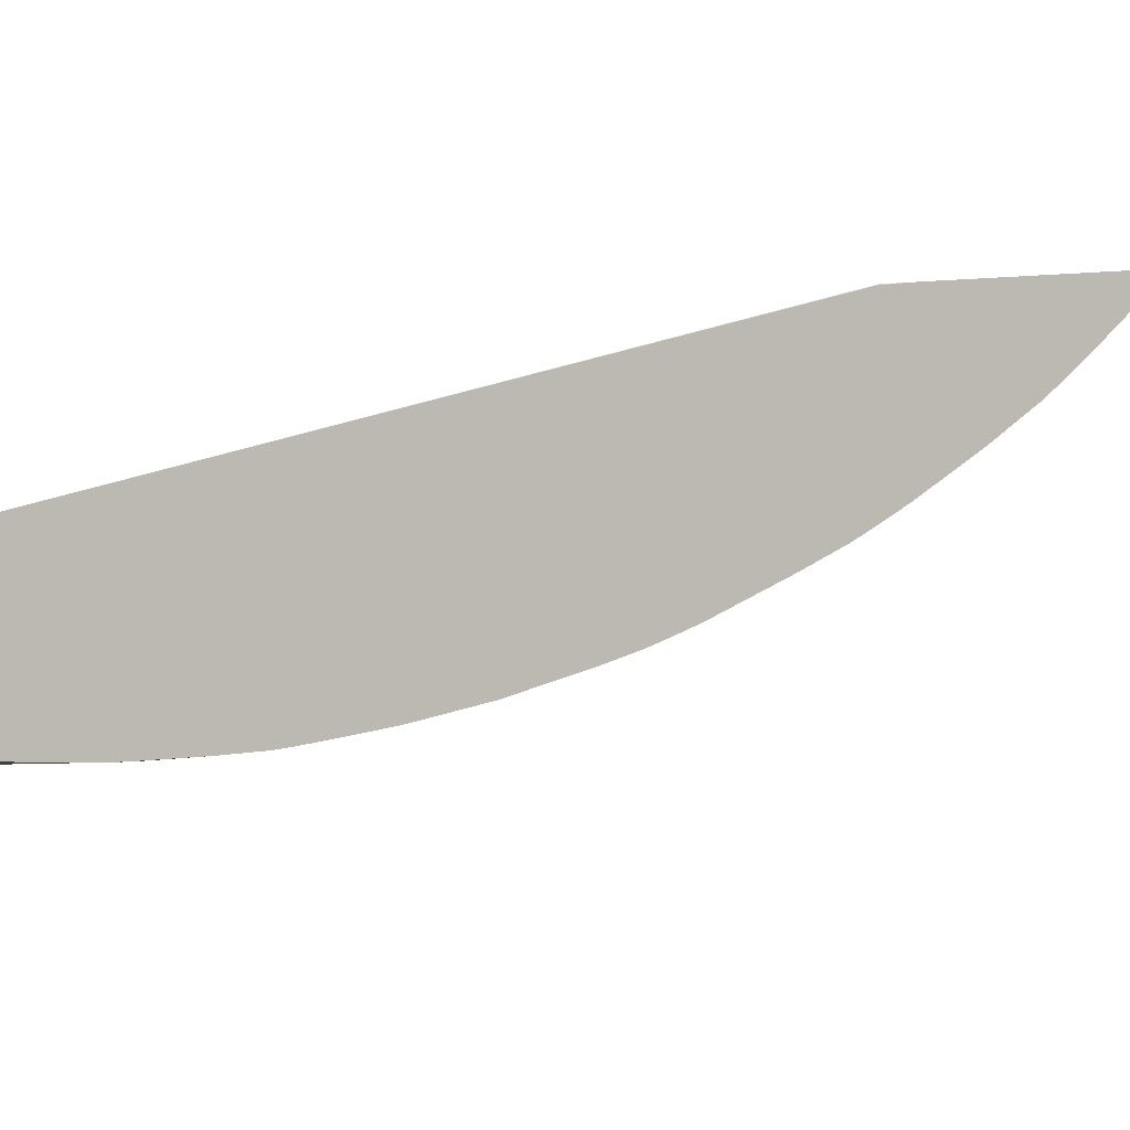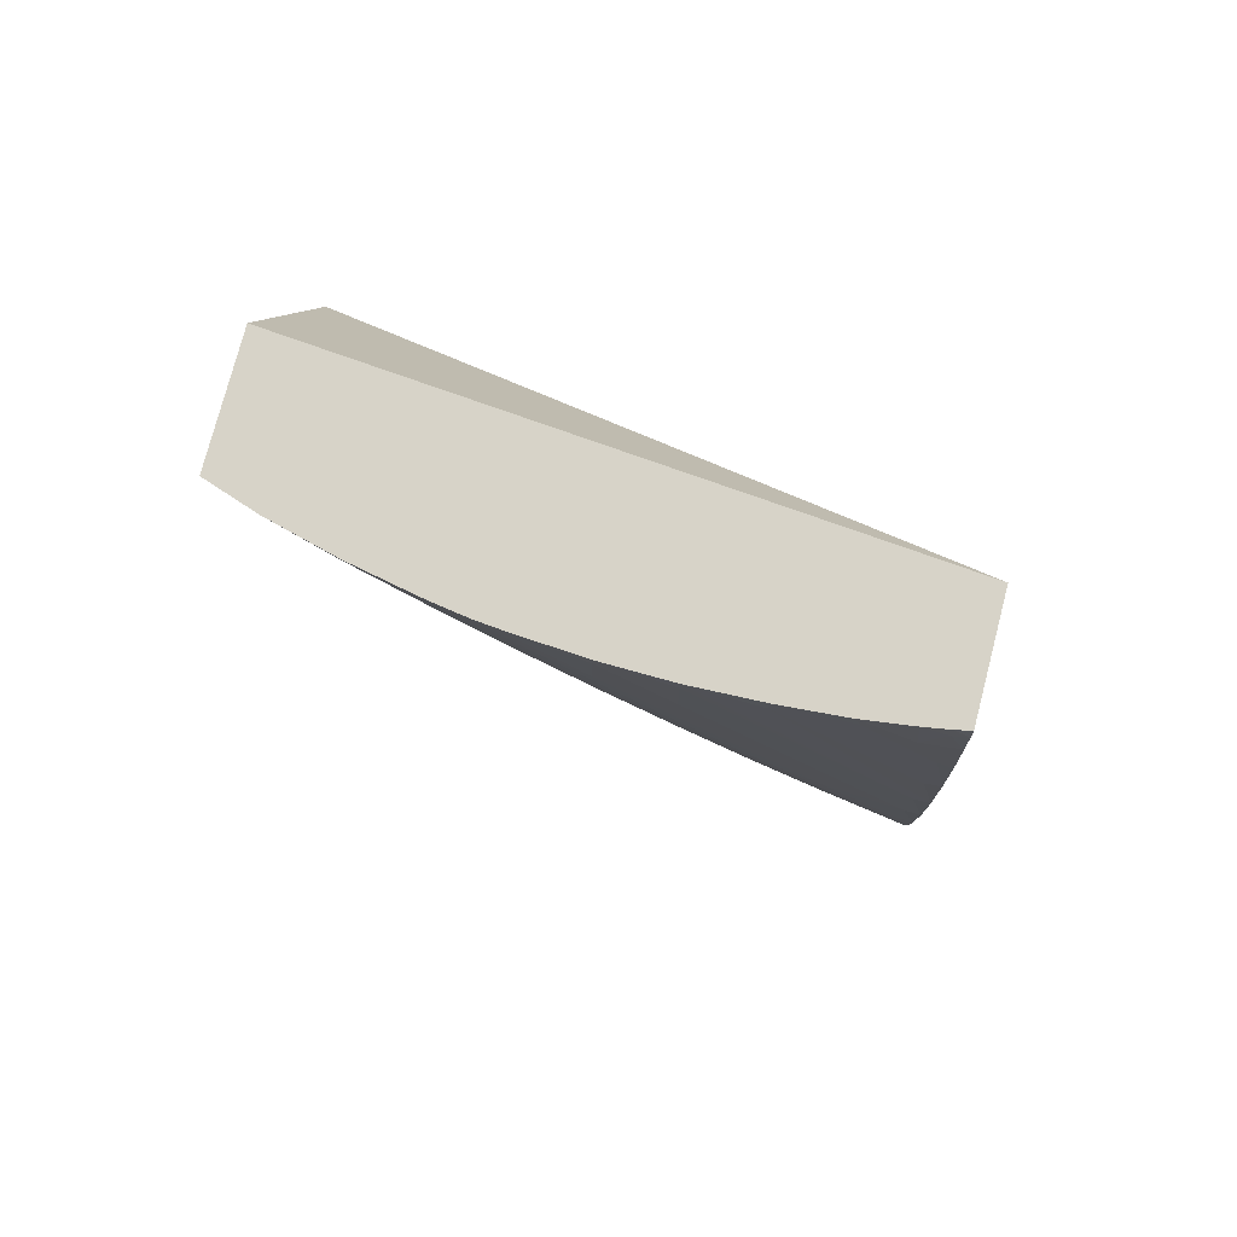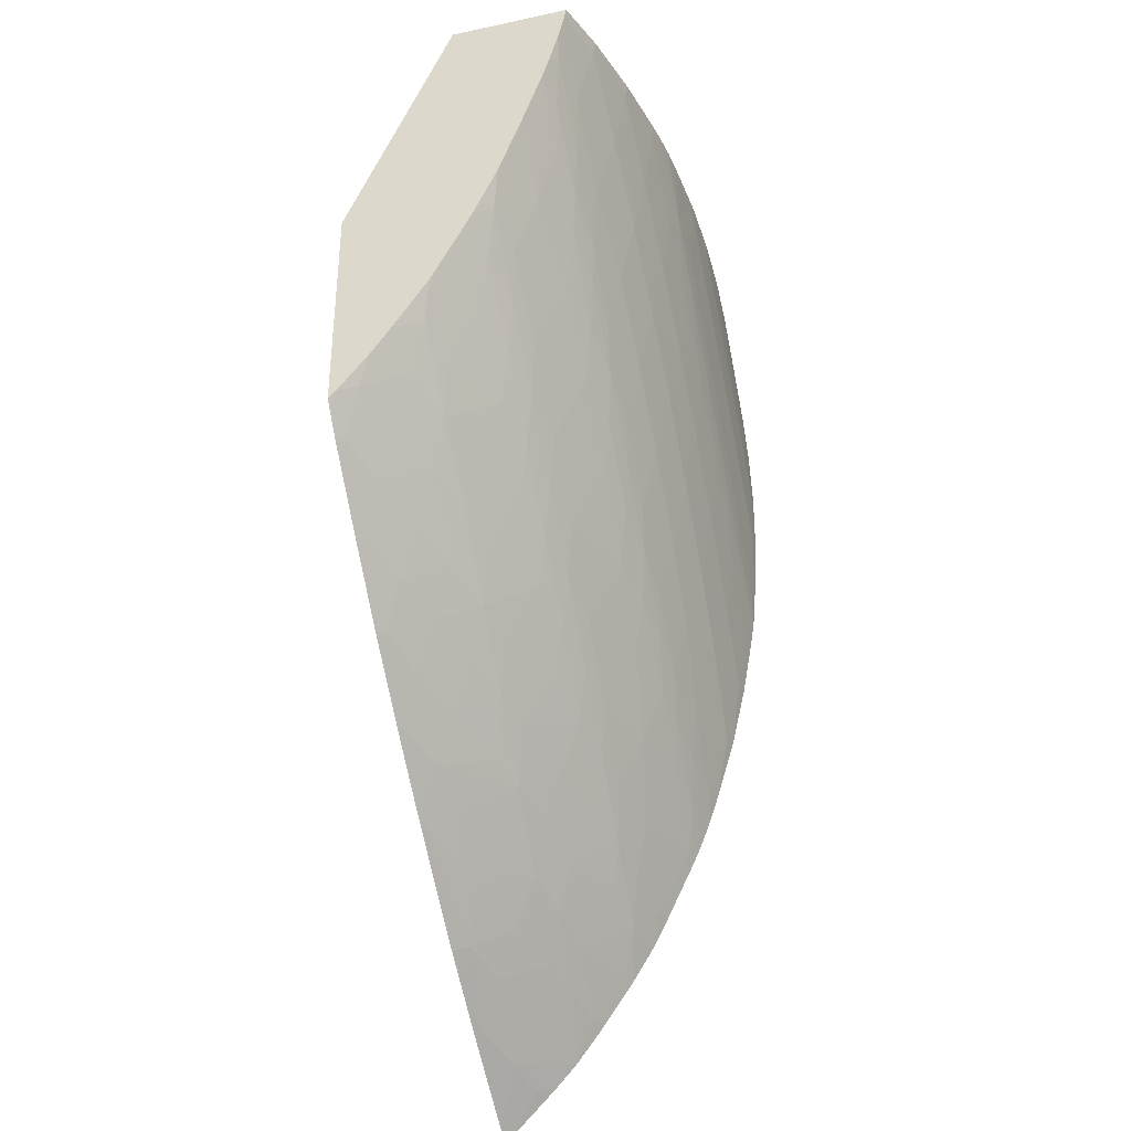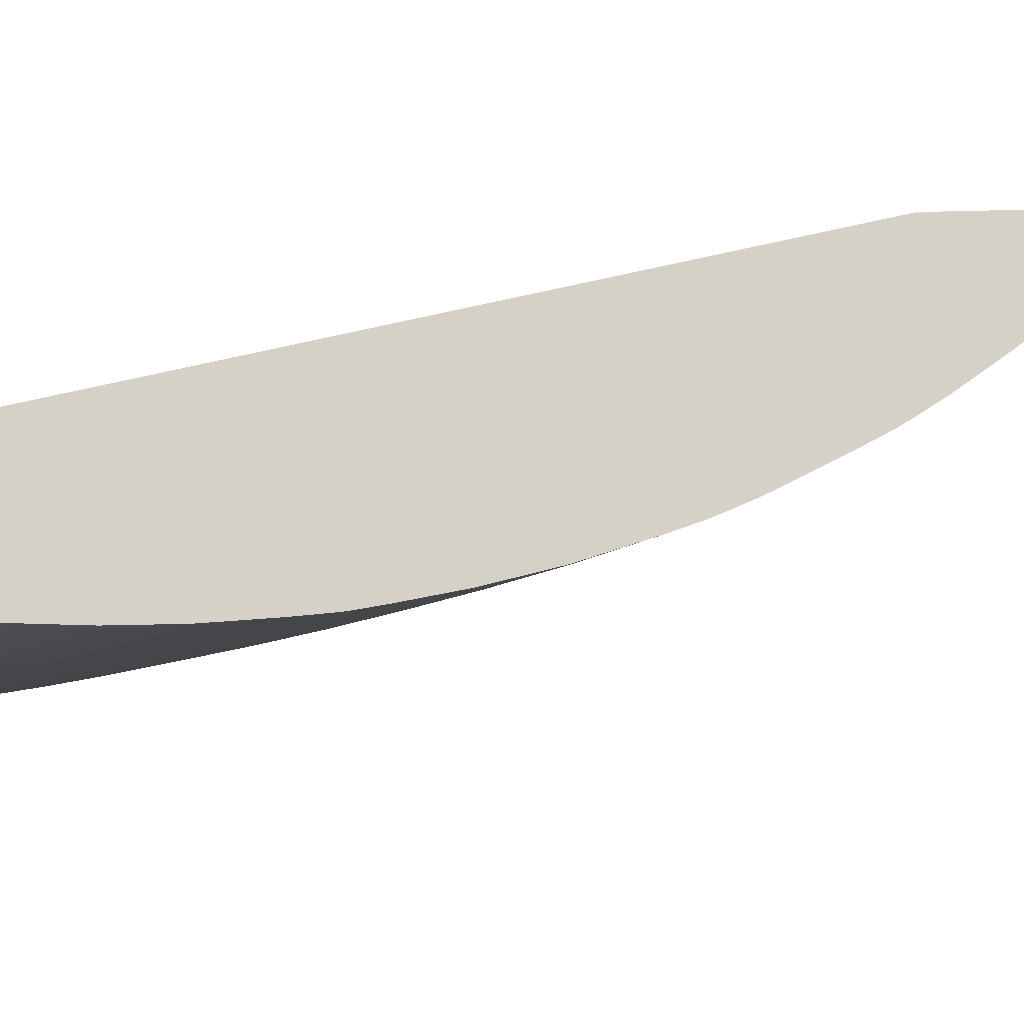
<metadata>
{"format":"obj","ext":"obj","renderer":"f3d","projection":"perspective","resolution":1024,"background":"white","views":[{"elev":-4.0,"azim":-70.9,"up":"+Z"},{"elev":76.7,"azim":-165.4,"up":"+Y"},{"elev":-35.7,"azim":105.7,"up":"+Y"},{"elev":-13.0,"azim":-86.4,"up":"+Z"}]}
</metadata>
<code>
v 0.4592 0.9117 -0.1167
v 0.4592 0.9137 -0.119
v 0.4631 0.9149 -0.1176
v 0.4638 0.9146 -0.1167
v 0.4592 0.9519 -0.1167
v 0.4592 0.9224 -0.1278
v 0.4631 0.9236 -0.1266
v 0.474 0.9271 -0.1232
v 0.4856 0.9311 -0.119
v 0.4835 0.9277 -0.1167
v 0.4594 0.9585 -0.1167
v 0.4592 0.9586 -0.1169
v 0.4592 0.9258 -0.1311
v 0.4592 0.9316 -0.1365
v 0.4631 0.933 -0.1353
v 0.4794 0.9381 -0.1299
v 0.4939 0.9427 -0.1249
v 0.5055 0.9468 -0.121
v 0.5016 0.9403 -0.1167
v 0.4921 0.9336 -0.1167
v 0.487 0.9301 -0.1167
v 0.6158 1.103 -0.1167
v 0.4592 1.167 -0.159
v 0.4592 0.9408 -0.1436
v 0.4631 0.9417 -0.1424
v 0.4731 0.9451 -0.1399
v 0.4847 0.9492 -0.1365
v 0.4992 0.9538 -0.1314
v 0.5128 0.9487 -0.1167
v 0.508 0.945 -0.1167
v 0.5045 0.9651 -0.1379
v 0.5153 0.9594 -0.1254
v 0.5245 0.963 -0.1222
v 0.5361 0.9677 -0.1172
v 0.6158 1.167 -0.1452
v 0.6158 1.043 -0.1167
v 0.4592 1.167 -0.1888
v 0.4592 0.9439 -0.1458
v 0.4635 0.955 -0.1516
v 0.4796 0.9548 -0.1437
v 0.4929 0.9607 -0.1412
v 0.5364 0.9674 -0.1167
v 0.5119 0.9767 -0.1421
v 0.5235 0.9812 -0.1389
v 0.5167 0.9714 -0.1349
v 0.5313 0.9729 -0.1261
v 0.5432 0.9793 -0.1232
v 0.5373 0.9682 -0.1167
v 0.6158 1.167 -0.1777
v 0.6116 1.038 -0.1167
v 0.6158 1.045 -0.1187
v 0.4629 1.167 -0.1896
v 0.4592 1.164 -0.1896
v 0.4592 0.9534 -0.1525
v 0.4695 0.965 -0.1556
v 0.4822 0.9713 -0.1537
v 0.4984 0.9714 -0.1456
v 0.4979 0.9844 -0.1544
v 0.5158 0.9892 -0.1482
v 0.5327 0.9852 -0.1356
v 0.5327 0.9939 -0.1421
v 0.5418 0.9978 -0.1395
v 0.5483 0.9911 -0.1292
v 0.5613 0.996 -0.1237
v 0.5729 1.001 -0.1188
v 0.5548 0.9844 -0.1181
v 0.5464 0.9759 -0.1167
v 0.6023 1.167 -0.1822
v 0.6158 1.165 -0.1771
v 0.6023 1.163 -0.1815
v 0.6089 1.035 -0.1167
v 0.6079 1.036 -0.1188
v 0.6132 1.048 -0.1237
v 0.6158 1.055 -0.1267
v 0.4692 1.167 -0.1907
v 0.4629 1.164 -0.1902
v 0.4592 1.157 -0.1907
v 0.4592 0.9597 -0.1564
v 0.4592 0.9635 -0.1587
v 0.4776 0.9766 -0.1589
v 0.4892 0.9808 -0.1566
v 0.5196 1.002 -0.1544
v 0.5324 1.007 -0.1509
v 0.5486 1.008 -0.1422
v 0.5534 1.003 -0.1353
v 0.5598 1.015 -0.1399
v 0.5663 1.008 -0.1297
v 0.5789 1.013 -0.124
v 0.5771 1.003 -0.1167
v 0.5739 1 -0.1167
v 0.5709 0.9975 -0.1167
v 0.5905 1.019 -0.1189
v 0.5579 0.9858 -0.1167
v 0.5555 0.9837 -0.1167
v 0.5534 0.9819 -0.1167
v 0.5846 1.167 -0.1868
v 0.5849 1.146 -0.1828
v 0.5849 1.163 -0.1862
v 0.6158 1.157 -0.1754
v 0.6028 1.146 -0.1771
v 0.6058 1.032 -0.1167
v 0.5963 1.03 -0.124
v 0.6012 1.043 -0.1296
v 0.6061 1.056 -0.1353
v 0.6158 1.063 -0.1325
v 0.4817 1.167 -0.1923
v 0.4685 1.158 -0.1919
v 0.4592 1.144 -0.1922
v 0.4592 0.9718 -0.1631
v 0.4635 0.9713 -0.1614
v 0.4822 0.9878 -0.1628
v 0.4979 0.993 -0.1593
v 0.508 0.9971 -0.1572
v 0.5264 1.014 -0.1577
v 0.538 1.019 -0.1549
v 0.5501 1.024 -0.1516
v 0.5714 1.02 -0.1356
v 0.5664 1.025 -0.1426
v 0.5773 1.032 -0.1399
v 0.5839 1.025 -0.1298
v 0.5884 1.014 -0.1167
v 0.5947 1.021 -0.1167
v 0.5916 1.018 -0.1167
v 0.5683 1.167 -0.1901
v 0.5675 1.146 -0.1871
v 0.5669 1.164 -0.1898
v 0.5675 1.129 -0.1838
v 0.5862 1.128 -0.1779
v 0.5675 1.111 -0.1796
v 0.6158 1.149 -0.173
v 0.6132 1.152 -0.1749
v 0.5973 1.133 -0.1754
v 0.5889 1.038 -0.1356
v 0.5945 1.049 -0.1399
v 0.6113 1.067 -0.1394
v 0.6158 1.076 -0.1415
v 0.4978 1.167 -0.1935
v 0.4801 1.164 -0.1924
v 0.4629 1.146 -0.1924
v 0.4592 1.129 -0.1933
v 0.4592 0.9882 -0.1711
v 0.4633 0.9898 -0.1706
v 0.4979 1.007 -0.1662
v 0.5144 1.007 -0.1598
v 0.5324 1.024 -0.1604
v 0.5444 1.03 -0.158
v 0.556 1.036 -0.1551
v 0.5676 1.042 -0.1517
v 0.5838 1.043 -0.1426
v 0.5632 1.167 -0.191
v 0.5501 1.129 -0.1878
v 0.5503 1.145 -0.1902
v 0.5501 1.094 -0.1802
v 0.5501 1.111 -0.1844
v 0.58 1.111 -0.1754
v 0.5663 1.096 -0.1755
v 0.6158 1.144 -0.1714
v 0.6089 1.14 -0.1732
v 0.5928 1.121 -0.1737
v 0.5848 1.059 -0.1515
v 0.6011 1.061 -0.1421
v 0.6152 1.076 -0.142
v 0.6158 1.079 -0.1428
v 0.5153 1.167 -0.1941
v 0.4979 1.163 -0.1937
v 0.4631 1.129 -0.1936
v 0.4592 1.111 -0.194
v 0.4592 0.9942 -0.1737
v 0.4692 1 -0.1732
v 0.4817 1.006 -0.1717
v 0.4979 1.02 -0.1721
v 0.5137 1.026 -0.1687
v 0.5315 1.043 -0.1691
v 0.5501 1.042 -0.1607
v 0.5618 1.047 -0.158
v 0.5734 1.053 -0.1551
v 0.5566 1.167 -0.1919
v 0.5562 1.158 -0.1909
v 0.5446 1.151 -0.1919
v 0.5327 1.111 -0.1881
v 0.5334 1.128 -0.1905
v 0.5397 1.139 -0.1911
v 0.5327 1.094 -0.1847
v 0.5596 1.084 -0.1743
v 0.549 1.078 -0.1757
v 0.5327 1.076 -0.1803
v 0.5763 1.102 -0.174
v 0.6158 1.127 -0.1654
v 0.6023 1.111 -0.166
v 0.6028 1.128 -0.1716
v 0.5887 1.111 -0.1721
v 0.5905 1.071 -0.1548
v 0.6017 1.077 -0.1508
v 0.6072 1.09 -0.1543
v 0.6158 1.092 -0.1502
v 0.5327 1.167 -0.1938
v 0.5153 1.163 -0.1941
v 0.4631 1.111 -0.1941
v 0.4592 1.094 -0.1939
v 0.4592 0.9988 -0.1756
v 0.4767 1.012 -0.1755
v 0.4883 1.016 -0.1737
v 0.5069 1.033 -0.1741
v 0.5185 1.038 -0.1721
v 0.5365 1.055 -0.1722
v 0.549 1.06 -0.1693
v 0.5676 1.059 -0.1607
v 0.5789 1.065 -0.158
v 0.5503 1.164 -0.1923
v 0.5503 1.167 -0.1925
v 0.5229 1.121 -0.1912
v 0.5281 1.133 -0.1919
v 0.5334 1.145 -0.1925
v 0.5153 1.094 -0.1882
v 0.5164 1.11 -0.1906
v 0.5153 1.076 -0.1847
v 0.5712 1.091 -0.172
v 0.554 1.073 -0.1722
v 0.5424 1.067 -0.1743
v 0.5315 1.06 -0.1757
v 0.5153 1.059 -0.1802
v 0.6158 1.111 -0.1594
v 0.6158 1.111 -0.1593
v 0.612 1.101 -0.1572
v 0.6017 1.095 -0.1597
v 0.5832 1.096 -0.1686
v 0.5956 1.083 -0.1576
v 0.6158 1.098 -0.1529
v 0.5327 1.163 -0.1937
v 0.5153 1.146 -0.1938
v 0.4979 1.129 -0.1938
v 0.4805 1.111 -0.1938
v 0.4631 1.094 -0.1938
v 0.4592 1.076 -0.1928
v 0.4592 1.006 -0.1782
v 0.4633 1.006 -0.1771
v 0.4817 1.023 -0.1779
v 0.4979 1.029 -0.1755
v 0.5137 1.043 -0.1755
v 0.5249 1.05 -0.1743
v 0.5663 1.078 -0.1691
v 0.5848 1.077 -0.1604
v 0.5057 1.104 -0.1912
v 0.5113 1.115 -0.192
v 0.5164 1.128 -0.1926
v 0.4979 1.076 -0.1882
v 0.4991 1.093 -0.1906
v 0.4979 1.059 -0.1845
v 0.4979 1.042 -0.1796
v 0.6158 1.111 -0.1592
v 0.4991 1.11 -0.1926
v 0.4816 1.093 -0.1926
v 0.4638 1.076 -0.1925
v 0.4592 1.066 -0.192
v 0.4592 1.024 -0.1837
v 0.4631 1.024 -0.1829
v 0.4941 1.098 -0.192
v 0.4882 1.086 -0.1912
v 0.4816 1.076 -0.1905
v 0.4805 1.059 -0.1878
v 0.4805 1.042 -0.1839
v 0.4766 1.081 -0.1919
v 0.4592 1.064 -0.1917
v 0.4592 1.042 -0.1878
v 0.4631 1.042 -0.1872
v 0.4638 1.059 -0.1903
v 0.4592 1.057 -0.1905
f 1 2 3
f 1 3 4
f 1 4 10
f 1 10 21
f 1 21 20
f 1 20 19
f 1 19 30
f 1 30 29
f 1 29 42
f 1 42 48
f 1 48 67
f 1 67 95
f 1 95 94
f 1 94 93
f 1 93 91
f 1 91 90
f 1 90 89
f 1 89 121
f 1 121 123
f 1 123 122
f 1 122 101
f 1 101 71
f 1 71 50
f 1 50 36
f 1 36 22
f 1 22 11
f 1 11 5
f 1 5 12
f 1 12 23
f 1 23 37
f 1 37 53
f 1 53 77
f 1 77 108
f 1 108 140
f 1 140 167
f 1 167 199
f 1 199 234
f 1 234 254
f 1 254 263
f 1 263 267
f 1 267 264
f 1 264 255
f 1 255 235
f 1 235 200
f 1 200 168
f 1 168 141
f 1 141 109
f 1 109 79
f 1 79 78
f 1 78 54
f 1 54 38
f 1 38 24
f 1 24 14
f 1 14 13
f 1 13 6
f 1 6 2
f 2 6 7
f 2 7 8
f 2 8 3
f 3 8 9
f 3 9 4
f 4 9 10
f 5 11 12
f 6 13 7
f 7 13 8
f 8 13 14
f 8 14 15
f 8 15 16
f 8 16 17
f 8 17 18
f 8 18 9
f 9 19 20
f 9 20 21
f 9 21 10
f 9 18 19
f 11 22 23
f 11 23 12
f 14 24 25
f 14 25 26
f 14 26 27
f 14 27 15
f 15 27 16
f 16 27 17
f 17 27 28
f 17 28 18
f 18 29 30
f 18 30 19
f 18 28 31
f 18 31 32
f 18 32 33
f 18 33 34
f 18 34 29
f 22 35 23
f 22 36 51
f 22 51 74
f 22 74 105
f 22 105 136
f 22 136 163
f 22 163 195
f 22 195 228
f 22 228 250
f 22 250 223
f 22 223 222
f 22 222 188
f 22 188 157
f 22 157 130
f 22 130 99
f 22 99 69
f 22 69 49
f 22 49 35
f 23 35 49
f 23 49 68
f 23 68 96
f 23 96 124
f 23 124 150
f 23 150 177
f 23 177 210
f 23 210 196
f 23 196 164
f 23 164 137
f 23 137 106
f 23 106 75
f 23 75 52
f 23 52 37
f 24 38 25
f 25 38 39
f 25 39 40
f 25 40 26
f 26 40 41
f 26 41 27
f 27 41 31
f 27 31 28
f 29 34 42
f 31 41 43
f 31 43 44
f 31 44 45
f 31 45 32
f 32 45 44
f 32 44 33
f 33 44 46
f 33 46 47
f 33 47 34
f 34 47 48
f 34 48 42
f 36 50 51
f 37 52 53
f 38 54 39
f 39 54 55
f 39 55 40
f 40 55 56
f 40 56 41
f 41 56 57
f 41 57 43
f 43 57 58
f 43 58 59
f 43 59 44
f 44 60 47
f 44 47 46
f 44 59 61
f 44 61 62
f 44 62 60
f 47 60 63
f 47 63 64
f 47 64 65
f 47 65 66
f 47 66 67
f 47 67 48
f 49 69 70
f 49 70 68
f 50 71 72
f 50 72 51
f 51 72 73
f 51 73 74
f 52 75 76
f 52 76 53
f 53 76 77
f 54 78 55
f 55 78 79
f 55 79 80
f 55 80 81
f 55 81 56
f 56 81 57
f 57 81 58
f 58 81 82
f 58 82 59
f 59 82 61
f 60 62 63
f 61 82 83
f 61 83 84
f 61 84 62
f 62 85 63
f 62 84 86
f 62 86 85
f 63 85 64
f 64 85 87
f 64 87 88
f 64 88 65
f 65 89 90
f 65 90 91
f 65 91 66
f 65 88 92
f 65 92 89
f 66 93 94
f 66 94 95
f 66 95 67
f 66 91 93
f 68 70 97
f 68 97 98
f 68 98 96
f 69 99 100
f 69 100 70
f 70 100 97
f 71 101 72
f 72 101 92
f 72 92 102
f 72 102 73
f 73 103 104
f 73 104 74
f 73 102 103
f 74 104 105
f 75 106 107
f 75 107 76
f 76 107 77
f 77 107 108
f 79 109 110
f 79 110 80
f 80 110 111
f 80 111 81
f 81 111 112
f 81 112 113
f 81 113 82
f 82 113 114
f 82 114 115
f 82 115 83
f 83 115 116
f 83 116 84
f 84 116 86
f 85 86 87
f 86 117 87
f 86 116 118
f 86 118 119
f 86 119 117
f 87 117 88
f 88 117 120
f 88 120 102
f 88 102 92
f 89 92 121
f 92 122 123
f 92 123 121
f 92 101 122
f 96 98 125
f 96 125 126
f 96 126 124
f 97 127 98
f 97 100 128
f 97 128 129
f 97 129 127
f 98 127 125
f 99 130 131
f 99 131 100
f 100 132 128
f 100 131 132
f 102 120 133
f 102 133 103
f 103 133 134
f 103 134 104
f 104 134 135
f 104 135 105
f 105 135 136
f 106 137 138
f 106 138 139
f 106 139 108
f 106 108 107
f 108 139 140
f 109 141 142
f 109 142 110
f 110 142 111
f 111 142 143
f 111 143 112
f 112 143 144
f 112 144 113
f 113 144 114
f 114 144 145
f 114 145 146
f 114 146 115
f 115 146 147
f 115 147 116
f 116 147 118
f 117 119 133
f 117 133 120
f 118 147 148
f 118 148 149
f 118 149 119
f 119 149 134
f 119 134 133
f 124 126 150
f 125 127 151
f 125 151 152
f 125 152 126
f 126 152 150
f 127 129 153
f 127 153 154
f 127 154 151
f 128 155 129
f 128 132 155
f 129 155 156
f 129 156 153
f 130 157 158
f 130 158 131
f 131 158 132
f 132 158 159
f 132 159 155
f 134 149 160
f 134 160 161
f 134 161 135
f 135 162 136
f 135 161 162
f 136 162 163
f 137 164 165
f 137 165 166
f 137 166 140
f 137 140 138
f 138 140 139
f 140 166 167
f 141 168 169
f 141 169 142
f 142 169 170
f 142 170 143
f 143 170 171
f 143 171 172
f 143 172 144
f 144 172 145
f 145 172 173
f 145 173 174
f 145 174 146
f 146 174 175
f 146 175 147
f 147 175 176
f 147 176 148
f 148 176 149
f 149 176 160
f 150 152 178
f 150 178 179
f 150 179 177
f 151 154 180
f 151 180 181
f 151 181 152
f 152 181 182
f 152 182 179
f 152 179 178
f 153 183 154
f 153 156 184
f 153 184 185
f 153 185 186
f 153 186 183
f 154 183 180
f 155 159 187
f 155 187 156
f 156 187 184
f 157 188 189
f 157 189 190
f 157 190 158
f 158 190 159
f 159 190 191
f 159 191 187
f 160 176 192
f 160 192 161
f 161 192 193
f 161 193 162
f 162 193 194
f 162 194 163
f 163 194 195
f 164 196 197
f 164 197 198
f 164 198 167
f 164 167 165
f 165 167 166
f 167 198 199
f 168 200 169
f 169 200 201
f 169 201 202
f 169 202 170
f 170 202 171
f 171 202 203
f 171 203 204
f 171 204 172
f 172 204 173
f 173 204 205
f 173 205 206
f 173 206 174
f 174 206 207
f 174 207 175
f 175 207 208
f 175 208 176
f 176 208 192
f 177 209 210
f 177 179 209
f 179 182 211
f 179 211 212
f 179 212 213
f 179 213 209
f 180 183 214
f 180 214 215
f 180 215 181
f 181 215 211
f 181 211 182
f 183 186 216
f 183 216 214
f 184 217 218
f 184 218 219
f 184 219 185
f 184 187 217
f 185 219 220
f 185 220 186
f 186 220 221
f 186 221 216
f 187 191 217
f 188 222 189
f 189 191 190
f 189 222 223
f 189 223 224
f 189 224 225
f 189 225 226
f 189 226 191
f 191 226 217
f 192 208 227
f 192 227 194
f 192 194 193
f 194 227 224
f 194 224 228
f 194 228 195
f 196 210 229
f 196 229 230
f 196 230 197
f 197 230 231
f 197 231 232
f 197 232 198
f 198 232 199
f 199 233 234
f 199 232 233
f 200 235 236
f 200 236 201
f 201 236 237
f 201 237 238
f 201 238 202
f 202 238 203
f 203 238 239
f 203 239 240
f 203 240 204
f 204 240 205
f 205 240 219
f 205 219 218
f 205 218 206
f 206 218 241
f 206 241 207
f 207 241 242
f 207 242 208
f 208 242 227
f 209 229 210
f 209 213 229
f 211 215 243
f 211 243 244
f 211 244 212
f 212 244 245
f 212 245 213
f 213 245 229
f 214 216 246
f 214 246 247
f 214 247 215
f 215 247 243
f 216 221 248
f 216 248 246
f 217 241 218
f 217 226 241
f 219 240 220
f 220 240 221
f 221 240 239
f 221 239 249
f 221 249 248
f 223 250 224
f 224 250 228
f 224 227 225
f 225 227 242
f 225 242 226
f 226 242 241
f 229 245 230
f 230 245 251
f 230 251 231
f 231 251 232
f 232 251 233
f 233 252 234
f 233 251 252
f 234 253 254
f 234 252 253
f 235 255 256
f 235 256 236
f 236 256 237
f 237 256 249
f 237 249 238
f 238 249 239
f 243 257 244
f 243 247 258
f 243 258 257
f 244 257 251
f 244 251 245
f 246 259 247
f 246 248 260
f 246 260 259
f 247 259 258
f 248 249 261
f 248 261 260
f 249 256 261
f 251 257 252
f 252 262 253
f 252 257 262
f 253 262 254
f 254 262 263
f 255 264 265
f 255 265 261
f 255 261 256
f 257 258 262
f 258 259 263
f 258 263 262
f 259 260 266
f 259 266 263
f 260 261 265
f 260 265 266
f 263 266 267
f 264 267 266
f 264 266 265

</code>
